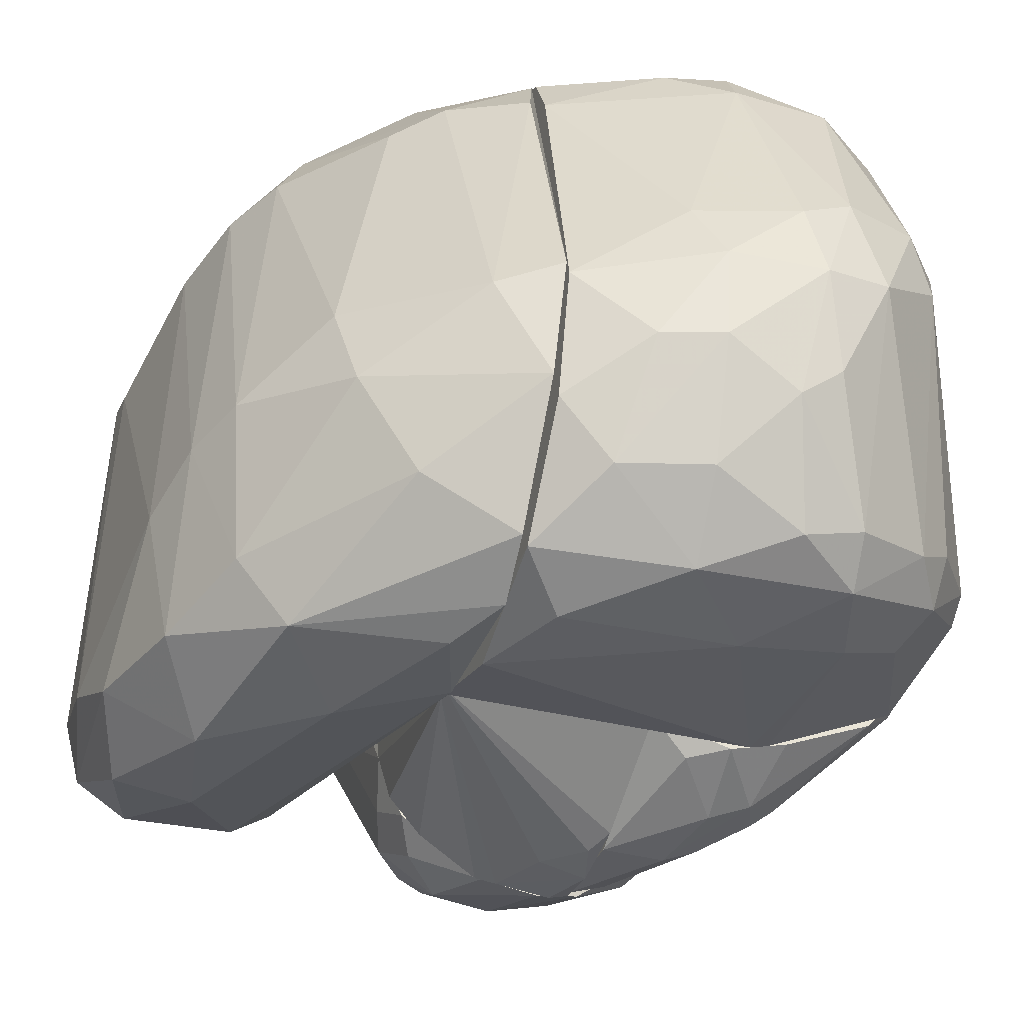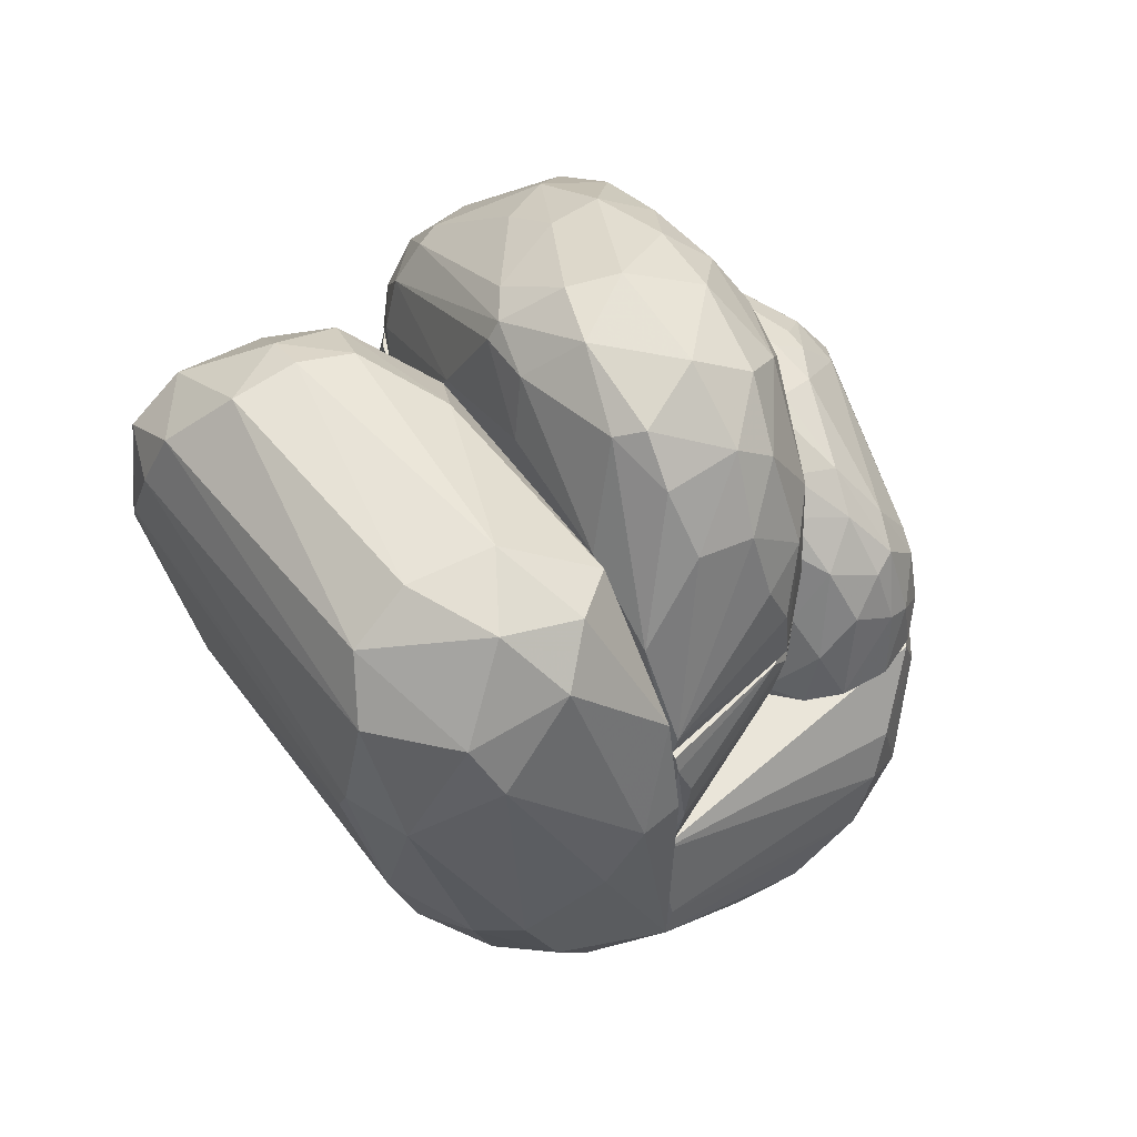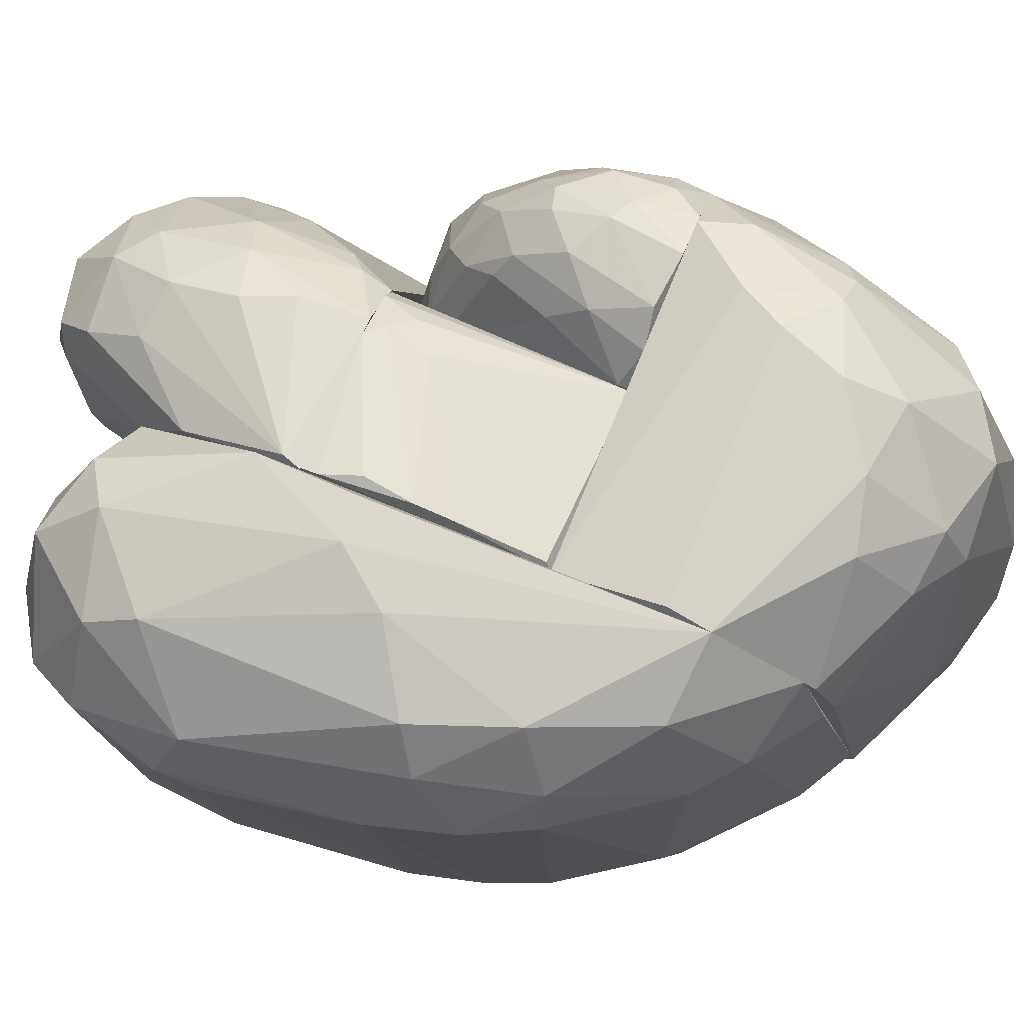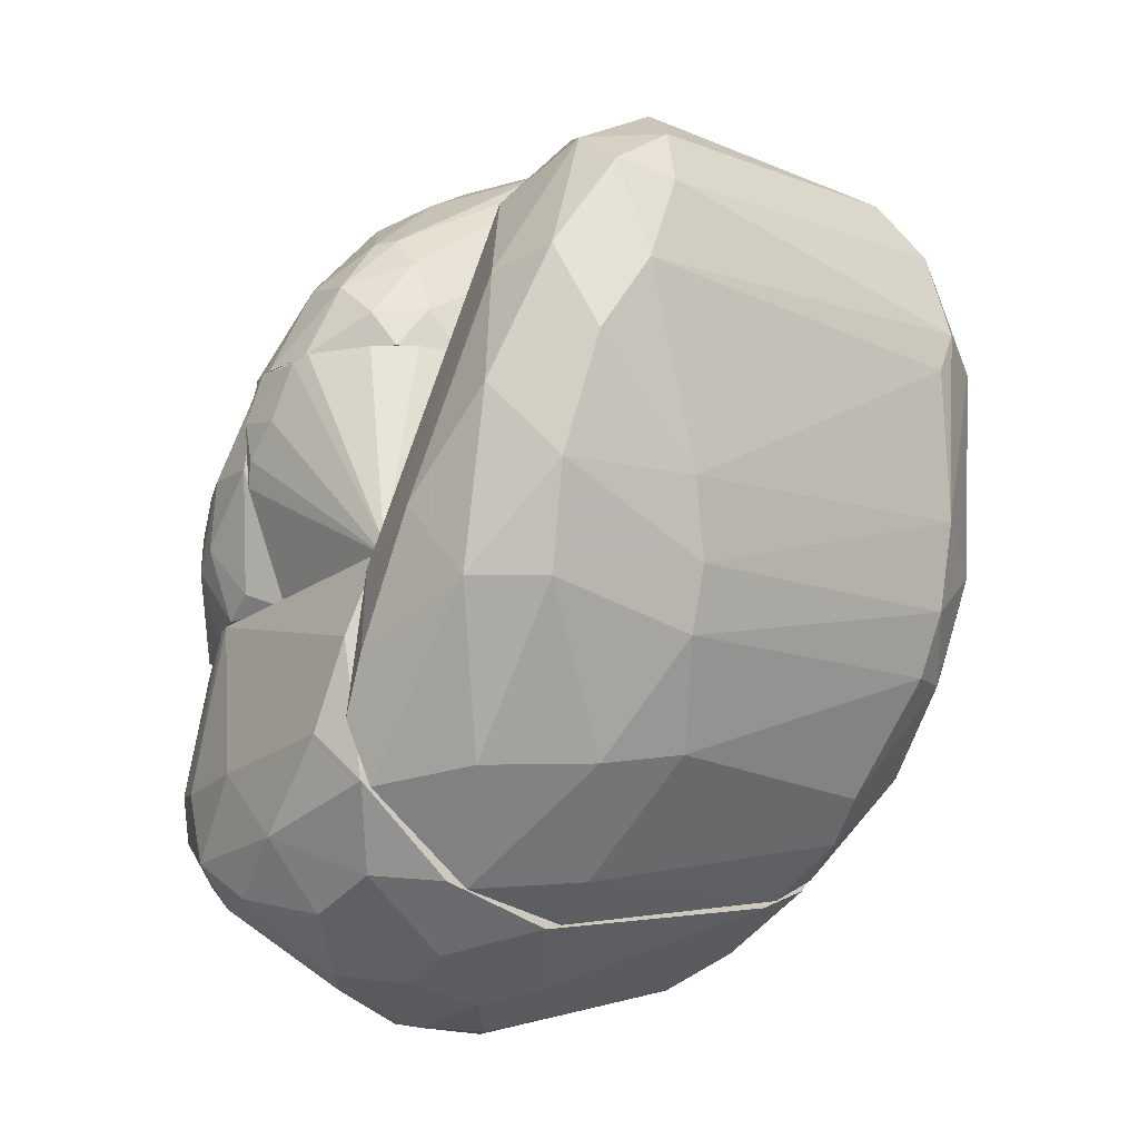
<metadata>
{"format":"obj","ext":"obj","renderer":"f3d","projection":"perspective","resolution":1024,"background":"white","views":[{"elev":-42.2,"azim":161.2,"up":"+Y"},{"elev":57.9,"azim":146.9,"up":"+Z"},{"elev":79.7,"azim":112.2,"up":"+Y"},{"elev":-18.7,"azim":51.0,"up":"+Z"}]}
</metadata>
<code>
o convex_0
v 37.09 27.67 19.17
v 12.87 -36.94 -19.84
v 9.503 -36.26 -25.91
v 9.503 20.94 36.01
v 9.5 27.67 -33.97
v 39.79 -28.18 8.413
v 23.63 -18.76 38.69
v 27.67 -7.321 -28.59
v 35.07 23.63 -9.082
v 35.07 16.22 37.35
v 14.88 37.1 11.09
v 9.503 -9.335 31.96
v 10.17 -21.45 -41.39
v 38.44 -24.81 28.6
v 32.38 -28.18 -15.14
v 23.63 24.31 40.71
v 24.31 35.07 -11.1
v 40.46 21.61 21.2
v 21.62 -26.84 29.26
v 31.04 -35.58 3.702
v 37.09 -12.71 -11.78
v 18.25 22.96 -31.97
v 9.5 35.07 -23.89
v 9.503 -34.24 -9.752
v 9.5 33.05 22.54
v 28.34 32.38 26.58
v 31.04 -14.05 40.04
v 9.503 -8.668 -43.41
v 17.58 -12.71 39.36
v 40.46 -18.76 27.26
v 27 -34.92 -15.14
v 19.6 -27.51 -31.29
v 16.23 -19.44 35.32
v 18.93 16.22 42.06
v 28.34 35.07 -0.339
v 28.34 -32.9 17.15
v 25.65 -16.74 -30.61
v 39.11 -15.39 -3.694
v 31.71 23.63 -15.81
v 37.77 22.95 0.3304
v 19.6 30.36 34.65
v 41.13 -22.8 17.16
v 37.77 20.94 31.29
v 18.93 32.38 -23.21
v 37.77 -17.41 33.98
v 15.56 -10.02 -40.04
v 34.4 -12.02 -18.5
v 32.38 -24.81 33.31
v 36.42 -31.55 17.83
v 36.42 -30.2 -4.372
v 10.17 -33.56 -32.64
v 28.34 14.88 41.39
v 10.85 20.94 -37.35
v 12.19 -3.284 37.35
v 40.46 19.59 16.49
v 20.27 -36.94 -6.388
v 30.36 29.02 31.97
v 32.38 31.03 -3.025
v 14.88 25.65 38.02
v 19.6 37.1 5.041
v 10.17 36.42 11.09
v 23.63 -14.05 40.71
v 29.02 29.02 -15.14
v 22.96 21.61 -27.92
f 22 63 64
f 3 2 24
f 5 3 25
f 12 4 25
f 23 5 25
f 3 24 25
f 24 12 25
f 3 5 28
f 13 3 28
f 2 3 31
f 15 31 32
f 19 7 33
f 12 24 33
f 24 19 33
f 7 29 33
f 26 1 35
f 19 24 36
f 32 13 37
f 15 32 37
f 1 18 40
f 21 9 40
f 38 21 40
f 11 25 41
f 26 11 41
f 14 6 42
f 30 14 42
f 18 30 42
f 6 38 42
f 18 1 43
f 30 18 43
f 22 5 44
f 5 23 44
f 23 17 44
f 10 27 45
f 14 30 45
f 43 10 45
f 30 43 45
f 13 28 46
f 8 37 46
f 37 13 46
f 9 21 47
f 21 15 47
f 37 8 47
f 15 37 47
f 39 9 47
f 8 39 47
f 7 19 48
f 27 7 48
f 19 36 48
f 14 45 48
f 45 27 48
f 6 14 49
f 20 6 49
f 36 20 49
f 14 48 49
f 48 36 49
f 6 20 50
f 15 21 50
f 31 15 50
f 20 31 50
f 38 6 50
f 21 38 50
f 3 13 51
f 31 3 51
f 13 32 51
f 32 31 51
f 10 16 52
f 27 10 52
f 16 34 52
f 5 22 53
f 28 5 53
f 22 46 53
f 46 28 53
f 4 12 54
f 12 33 54
f 33 29 54
f 34 4 54
f 29 34 54
f 40 18 55
f 38 40 55
f 18 42 55
f 42 38 55
f 24 2 56
f 2 31 56
f 31 20 56
f 20 36 56
f 36 24 56
f 16 10 57
f 1 26 57
f 41 16 57
f 26 41 57
f 10 43 57
f 43 1 57
f 35 1 58
f 17 35 58
f 1 40 58
f 40 9 58
f 25 4 59
f 4 34 59
f 34 16 59
f 16 41 59
f 41 25 59
f 23 11 60
f 17 23 60
f 11 26 60
f 35 17 60
f 26 35 60
f 11 23 61
f 25 11 61
f 23 25 61
f 7 27 62
f 29 7 62
f 34 29 62
f 27 52 62
f 52 34 62
f 9 39 63
f 22 44 63
f 44 17 63
f 17 58 63
f 58 9 63
f 39 8 64
f 8 46 64
f 46 22 64
f 63 39 64
o convex_1
v 9.5 18.92 36
v -24.15 -25.49 17.84
v -24.15 -25.49 18.51
v 6.133 -28.85 17.84
v 9.5 33.73 17.84
v -12.71 5.454 48.79
v -12.71 24.98 21.2
v -3.963 -17.41 42.06
v 6.133 -3.279 46.77
v -5.307 21.61 45.43
v -18.77 10.17 38.02
v -15.4 -25.49 33.32
v 0.07533 -32.22 25.91
v 9.5 -14.73 21.88
v 2.095 16.9 48.79
v -7.326 30.36 17.84
v -16.75 -9.339 42.73
v -8.67 -35.59 17.84
v -5.307 1.417 51.49
v -10.02 26.99 31.97
v 5.458 -26.16 28.61
v 9.5 -8.667 33.31
v 2.095 26.32 38.69
v -18.09 14.2 29.95
v -21.46 -15.4 32.65
v -11.36 15.55 46.77
v -11.36 -12.03 45.43
v -24.15 -21.45 17.84
v 9.5 28.34 30.63
v -4.635 29.69 30.63
v -19.44 4.111 40.04
v 8.824 -22.13 17.84
v -5.307 13.54 50.81
v 0.07533 -0.5985 50.81
v -0.5967 -27.51 32.65
v -20.79 -27.51 24.57
v 7.477 2.76 45.43
v -14.06 22.28 33.32
v -12.04 24.31 17.84
v -10.02 -20.78 40.04
v -6.654 -31.55 27.93
v -16.75 -18.09 38.7
v 4.786 14.88 47.45
v 2.095 6.126 50.81
v -13.38 -34.24 18.51
v -20.11 6.126 34.66
v -16.08 12.86 42.73
v -14.73 21.61 23.22
v -9.342 22.28 42.06
v 8.824 33.73 19.86
v -3.963 26.99 38.02
v 2.095 -26.16 32.65
v -17.42 0.07332 44.08
v -13.38 -3.286 47.45
v -2.616 -34.91 17.84
v 9.5 4.789 38.7
v 7.477 -3.279 44.75
v 2.767 21.61 44.75
v 3.439 -7.316 46.1
v -22.13 -24.82 25.91
v 7.477 -25.49 22.55
v -6.654 30.36 25.24
v 4.111 -30.87 21.88
v -5.307 -11.36 46.1
f 123 98 128
f 68 66 69
f 69 65 78
f 69 66 80
f 66 68 82
f 80 71 84
f 78 65 86
f 66 67 92
f 80 66 92
f 67 89 92
f 65 69 93
f 92 89 95
f 68 69 96
f 69 78 96
f 78 86 96
f 79 74 97
f 70 83 97
f 90 70 97
f 74 90 97
f 84 71 102
f 88 75 102
f 71 80 103
f 80 92 103
f 99 72 104
f 99 104 105
f 82 77 105
f 77 99 105
f 104 76 105
f 81 89 106
f 91 81 106
f 104 91 106
f 76 104 106
f 65 93 107
f 101 65 107
f 101 107 108
f 79 97 108
f 97 83 108
f 98 73 108
f 83 98 108
f 73 101 108
f 107 79 108
f 67 66 109
f 66 82 109
f 100 67 109
f 76 100 109
f 105 76 109
f 82 105 109
f 75 88 110
f 88 92 110
f 95 75 110
f 92 95 110
f 70 90 111
f 75 95 111
f 102 75 111
f 92 88 112
f 102 71 112
f 88 102 112
f 71 103 112
f 103 92 112
f 90 74 113
f 84 102 113
f 111 90 113
f 102 111 113
f 69 80 114
f 93 69 114
f 87 93 114
f 114 94 115
f 74 87 115
f 94 84 115
f 113 74 115
f 84 113 115
f 87 114 115
f 85 73 116
f 77 85 116
f 72 99 116
f 99 77 116
f 89 81 117
f 95 89 117
f 70 111 117
f 111 95 117
f 83 70 118
f 81 91 118
f 91 83 118
f 70 117 118
f 117 81 118
f 82 68 119
f 77 82 119
f 86 65 120
f 65 101 120
f 120 101 121
f 73 85 121
f 85 86 121
f 101 73 121
f 86 120 121
f 74 79 122
f 87 74 122
f 93 87 122
f 107 93 122
f 79 107 122
f 73 98 123
f 72 116 123
f 116 73 123
f 89 67 124
f 67 100 124
f 100 76 124
f 106 89 124
f 76 106 124
f 86 85 125
f 68 96 125
f 96 86 125
f 80 84 126
f 84 94 126
f 114 80 126
f 94 114 126
f 85 77 127
f 119 68 127
f 77 119 127
f 68 125 127
f 125 85 127
f 83 91 128
f 98 83 128
f 104 72 128
f 91 104 128
f 72 123 128
o convex_2
v 9.5 -23.47 -40.72
v -40.98 -16.74 -8.417
v -40.98 -16.74 -7.741
v 9.5 35.08 -23.89
v 9.5 -32.89 -7.741
v -24.82 2.763 -47.45
v -29.54 26.32 -7.741
v -20.78 -34.24 -35.33
v 9.5 32.38 -7.741
v -9.346 27.67 -41.39
v -29.54 27 -24.57
v -3.965 -9.334 -50.14
v 9.5 20.27 -38.03
v -37.61 -22.13 -25.91
v -24.15 -30.88 -7.741
v 4.786 -36.94 -26.59
v -18.09 34.4 -26.59
v -30.21 16.22 -36.68
v -15.41 -19.44 -48.12
v -38.96 5.456 -14.48
v -4.637 -29.52 -42.73
v -18.77 22.28 -44.08
v -31.56 -29.52 -30.62
v -11.37 -2.602 -51.49
v 9.5 -10.69 -44.08
v -27.51 -2.609 -45.43
v 9.5 -34.25 -31.97
v -20.78 33.72 -19.19
v -37.61 -24.14 -8.417
v -34.92 18.92 -7.741
v -23.48 -34.24 -27.26
v -3.965 -18.76 -48.79
v -20.11 -8.664 -50.14
v -28.19 -28.18 -36.01
v -8.674 21.61 -44.75
v -2.616 33.05 -33.98
v 8.823 -36.26 -17.17
v -14.06 -32.9 -40.04
v -18.77 31.71 -33.31
v -12.71 -36.26 -27.26
v 9.5 26.32 -35.33
v -25.49 20.94 -40.04
v -38.29 -18.76 -24.57
v -5.309 -35.59 -35.33
v -1.272 -2.602 -48.12
v -16.75 0.7468 -50.81
v -29.54 3.433 -42.06
v -13.39 -10.01 -51.49
v -32.23 22.28 -23.23
v -26.17 31.03 -23.9
v -10.02 34.4 -31.97
v -22.13 -31.55 -7.741
v 8.823 35.08 -19.19
v -23.48 31.71 -14.47
v -20.11 -30.88 -40.04
v -29.54 -31.55 -25.91
v 4.114 -29.53 -40.04
v -32.23 -24.82 -33.31
v -11.37 -22.8 -47.45
v -30.88 14.88 -36.01
v 2.093 -18.77 -46.77
v -31.56 25.64 -13.13
v -37.61 -24.14 -23.23
v -2.616 26.32 -40.72
f 164 169 192
f 129 132 133
f 131 133 135
f 133 132 137
f 135 133 137
f 132 129 141
f 133 131 143
f 130 131 148
f 141 129 153
f 129 133 155
f 131 130 157
f 143 131 157
f 131 135 158
f 148 131 158
f 154 134 161
f 136 151 162
f 154 161 162
f 150 138 163
f 155 133 165
f 144 155 165
f 138 150 167
f 159 136 168
f 144 165 168
f 132 141 169
f 164 132 169
f 146 139 170
f 134 146 170
f 150 134 170
f 167 150 170
f 142 130 171
f 130 148 171
f 155 144 172
f 136 166 172
f 166 149 172
f 168 136 172
f 144 168 172
f 140 152 173
f 153 140 173
f 141 153 173
f 163 141 173
f 152 163 173
f 134 150 174
f 161 134 174
f 150 163 174
f 163 152 174
f 146 134 175
f 134 154 175
f 154 142 175
f 142 171 175
f 152 140 176
f 140 160 176
f 147 161 176
f 161 174 176
f 174 152 176
f 139 146 177
f 148 158 177
f 156 145 178
f 145 167 178
f 170 139 178
f 167 170 178
f 145 132 179
f 164 138 179
f 132 164 179
f 167 145 179
f 138 167 179
f 133 143 180
f 143 159 180
f 165 133 180
f 159 168 180
f 168 165 180
f 137 132 181
f 132 145 181
f 156 137 181
f 145 156 181
f 135 137 182
f 137 156 182
f 156 178 182
f 161 147 183
f 136 162 183
f 162 161 183
f 166 136 183
f 151 136 184
f 143 157 184
f 136 159 184
f 159 143 184
f 129 155 185
f 149 160 185
f 155 172 185
f 172 149 185
f 151 142 186
f 142 154 186
f 162 151 186
f 154 162 186
f 160 149 187
f 149 166 187
f 147 176 187
f 176 160 187
f 183 147 187
f 166 183 187
f 171 148 188
f 146 175 188
f 175 171 188
f 177 146 188
f 148 177 188
f 153 129 189
f 140 153 189
f 160 140 189
f 129 185 189
f 185 160 189
f 158 135 190
f 139 177 190
f 177 158 190
f 178 139 190
f 135 182 190
f 182 178 190
f 130 142 191
f 142 151 191
f 157 130 191
f 151 184 191
f 184 157 191
f 163 138 192
f 141 163 192
f 138 164 192
f 169 141 192
o convex_3
v -17.42 24.97 -1.009
v -40.98 -16.74 -7.741
v -40.3 -19.44 -7.741
v -24.15 -26.17 17.84
v -12.04 -30.2 -7.741
v -30.21 17.57 9.085
v -12.04 -4.625 17.84
v -30.21 25.65 -7.741
v -12.04 22.28 -7.741
v -12.04 -34.91 17.16
v -39.63 -5.301 7.063
v -24.83 7.472 17.16
v -24.83 -33.56 -1.009
v -35.59 17.57 -3.7
v -18.77 18.24 9.754
v -33.57 -2.616 14.47
v -37.61 -22.13 -1.009
v -26.17 22.95 6.392
v -20.11 -32.22 -7.741
v -12.04 -36.26 7.063
v -26.85 -32.22 3.703
v -12.04 4.112 14.47
v -39.63 -11.36 5.718
v -32.9 20.93 2.356
v -40.98 -5.977 -2.356
v -35.59 16.9 -7.741
v -19.44 27.66 -7.067
v -35.59 -25.49 -7.741
v -21.46 11.51 15.81
v -26.17 3.436 17.84
v -36.94 -7.992 11.1
v -16.08 -32.89 17.84
v -18.77 -35.58 7.738
v -37.61 -1.946 9.754
v -26.85 12.86 14.47
v -26.85 25.65 0.3406
v -16.08 20.93 3.032
v -22.13 24.97 3.032
v -40.98 -5.977 1.683
v -23.48 -27.51 17.84
v -30.88 2.09 15.81
v -40.98 -11.36 -7.741
v -20.79 -34.91 0.3406
v -30.21 -3.292 16.49
v -12.04 22.28 -6.394
v -16.08 -32.89 -5.72
v -25.5 27.67 -7.741
v -25.5 17.57 11.78
v -20.79 20.93 8.412
v -19.44 6.803 17.16
v -33.57 18.24 3.703
v -40.3 -12.03 3.703
v -28.86 21.61 7.063
v -32.9 22.95 -4.373
v -19.44 14.88 13.12
v -38.96 -22.13 -5.72
v -28.86 -30.87 2.356
v -29.54 24.98 -1.009
v -12.04 -34.24 17.84
v -33.57 -5.301 14.47
v -22.13 -34.24 7.063
v -14.73 5.457 15.81
v -26.17 -30.2 -7.741
v -15.41 25.65 -7.741
f 239 219 256
f 195 194 197
f 197 194 200
f 199 197 201
f 197 200 201
f 197 199 202
f 195 197 211
f 197 202 212
f 199 201 214
f 200 194 218
f 217 206 218
f 195 211 220
f 196 199 222
f 203 215 223
f 215 196 223
f 199 196 224
f 212 202 225
f 202 224 225
f 223 208 226
f 203 223 226
f 204 221 227
f 222 204 227
f 207 214 229
f 193 219 230
f 228 210 230
f 219 228 230
f 203 206 231
f 217 194 231
f 206 217 231
f 196 215 232
f 215 209 232
f 224 196 232
f 198 226 233
f 226 208 233
f 227 198 233
f 222 227 233
f 194 217 234
f 218 194 234
f 217 218 234
f 205 211 235
f 225 205 235
f 212 225 235
f 196 222 236
f 233 208 236
f 222 233 236
f 214 201 237
f 193 229 237
f 229 214 237
f 211 197 238
f 197 212 238
f 235 211 238
f 212 235 238
f 201 200 239
f 228 219 239
f 227 221 240
f 229 193 241
f 207 229 241
f 193 230 241
f 230 210 241
f 210 240 241
f 221 204 242
f 222 199 242
f 204 222 242
f 206 203 243
f 198 216 243
f 216 206 243
f 226 198 243
f 203 226 243
f 194 195 244
f 215 203 244
f 209 215 244
f 203 231 244
f 231 194 244
f 216 198 245
f 198 227 245
f 210 228 245
f 240 210 245
f 227 240 245
f 206 216 246
f 200 218 246
f 218 206 246
f 214 207 247
f 240 221 247
f 207 241 247
f 241 240 247
f 195 220 248
f 244 195 248
f 209 244 248
f 205 213 249
f 220 205 249
f 232 209 249
f 213 232 249
f 209 248 249
f 248 220 249
f 239 200 250
f 228 239 250
f 216 245 250
f 245 228 250
f 246 216 250
f 200 246 250
f 202 199 251
f 199 224 251
f 224 202 251
f 223 196 252
f 208 223 252
f 196 236 252
f 236 208 252
f 213 205 253
f 225 224 253
f 205 225 253
f 232 213 253
f 224 232 253
f 199 214 254
f 242 199 254
f 221 242 254
f 214 247 254
f 247 221 254
f 211 205 255
f 220 211 255
f 205 220 255
f 219 193 256
f 237 201 256
f 193 237 256
f 201 239 256
o convex_4
v -12.04 -36.27 12.45
v 9.5 34.4 17.84
v 9.5 35.07 15.81
v 9.5 -32.22 -7.741
v -12.04 21.61 -7.741
v -12.04 23.63 17.84
v 7.48 -26.84 17.84
v 9.5 32.38 -7.741
v -12.04 -30.2 -7.741
v -10.02 -35.58 17.84
v -7.326 30.36 15.81
v 9.5 -15.39 17.84
v -1.942 -34.91 17.84
v 8.825 35.07 2.356
v -10.69 -36.27 7.738
v -12.04 -34.91 17.84
v 8.825 33.05 -7.067
v -6.651 29.68 9.754
v -10.69 27 17.84
v 4.113 -30.87 17.84
v -6.651 -36.27 11.1
v 8.153 35.74 11.78
v -12.04 -35.58 5.047
v -5.306 31.03 17.84
v 8.825 -22.12 17.84
v 9.5 -32.22 -6.394
v 8.825 35.74 6.392
v -3.961 -35.58 17.16
v -9.343 28.34 13.79
v -5.979 30.36 11.1
f 267 283 286
f 259 258 260
f 261 257 262
f 258 262 263
f 259 260 264
f 260 261 264
f 257 261 265
f 261 260 265
f 263 262 266
f 260 258 268
f 258 263 268
f 263 266 269
f 262 257 272
f 257 266 272
f 266 262 272
f 264 261 273
f 270 264 273
f 273 261 274
f 261 262 275
f 262 258 275
f 263 269 276
f 257 271 277
f 271 260 277
f 257 265 279
f 265 260 279
f 271 257 279
f 260 271 279
f 258 259 280
f 275 258 280
f 267 275 280
f 259 278 280
f 278 267 280
f 268 263 281
f 268 281 282
f 260 268 282
f 263 276 282
f 276 269 282
f 277 260 282
f 281 263 282
f 259 264 283
f 264 270 283
f 278 259 283
f 267 278 283
f 266 257 284
f 269 266 284
f 257 277 284
f 282 269 284
f 277 282 284
f 274 261 285
f 267 274 285
f 261 275 285
f 275 267 285
f 270 273 286
f 273 274 286
f 274 267 286
f 283 270 286

</code>
